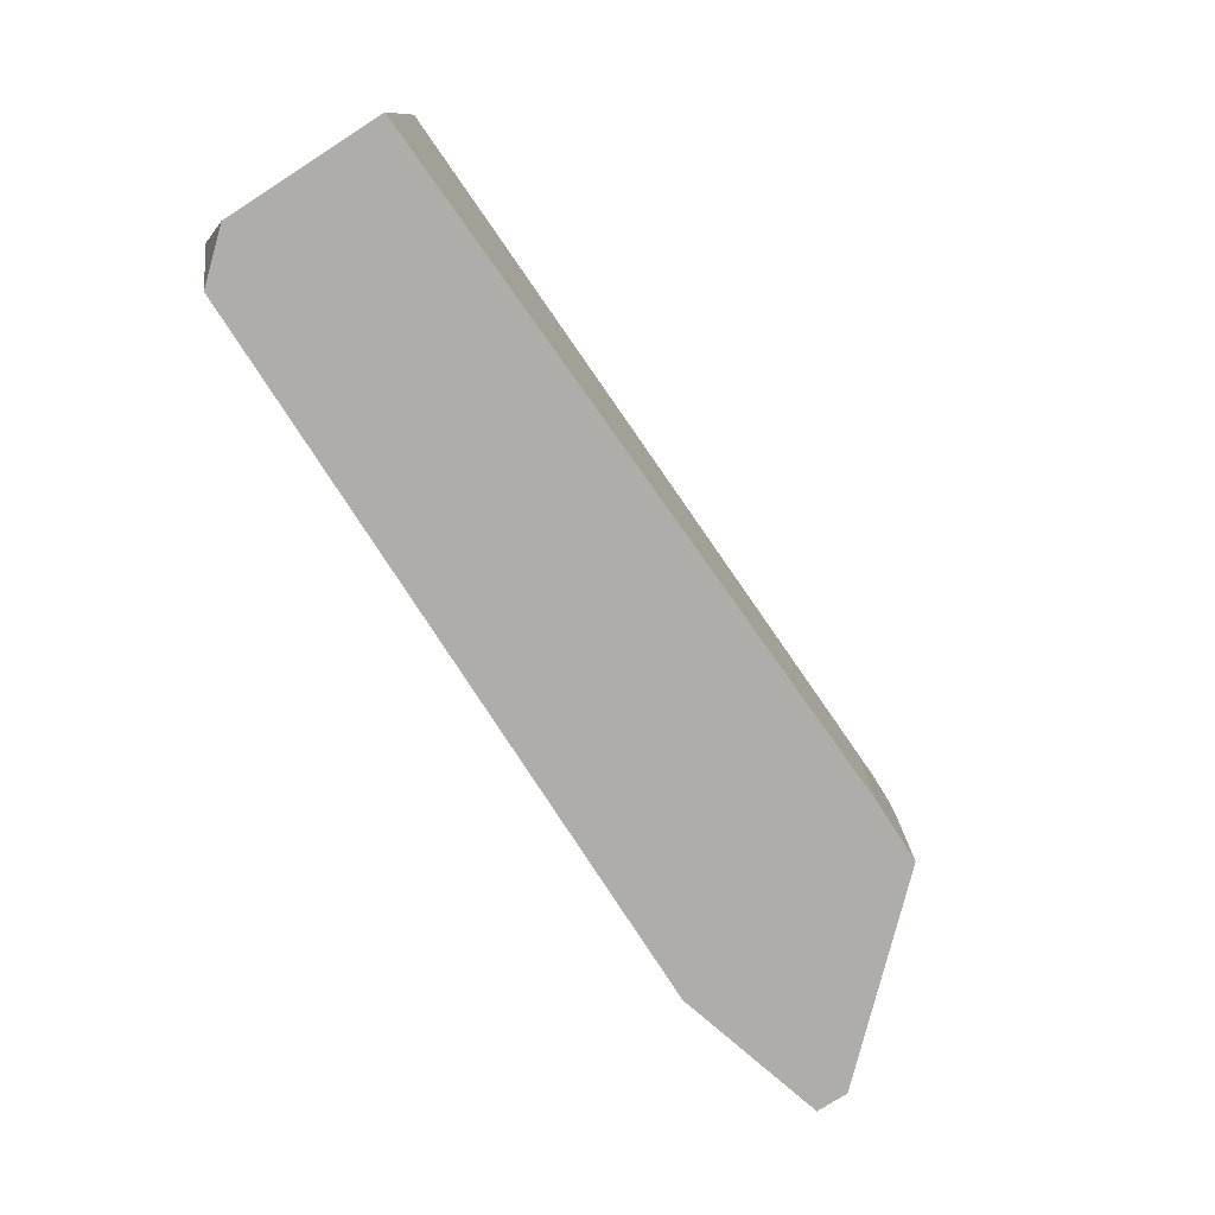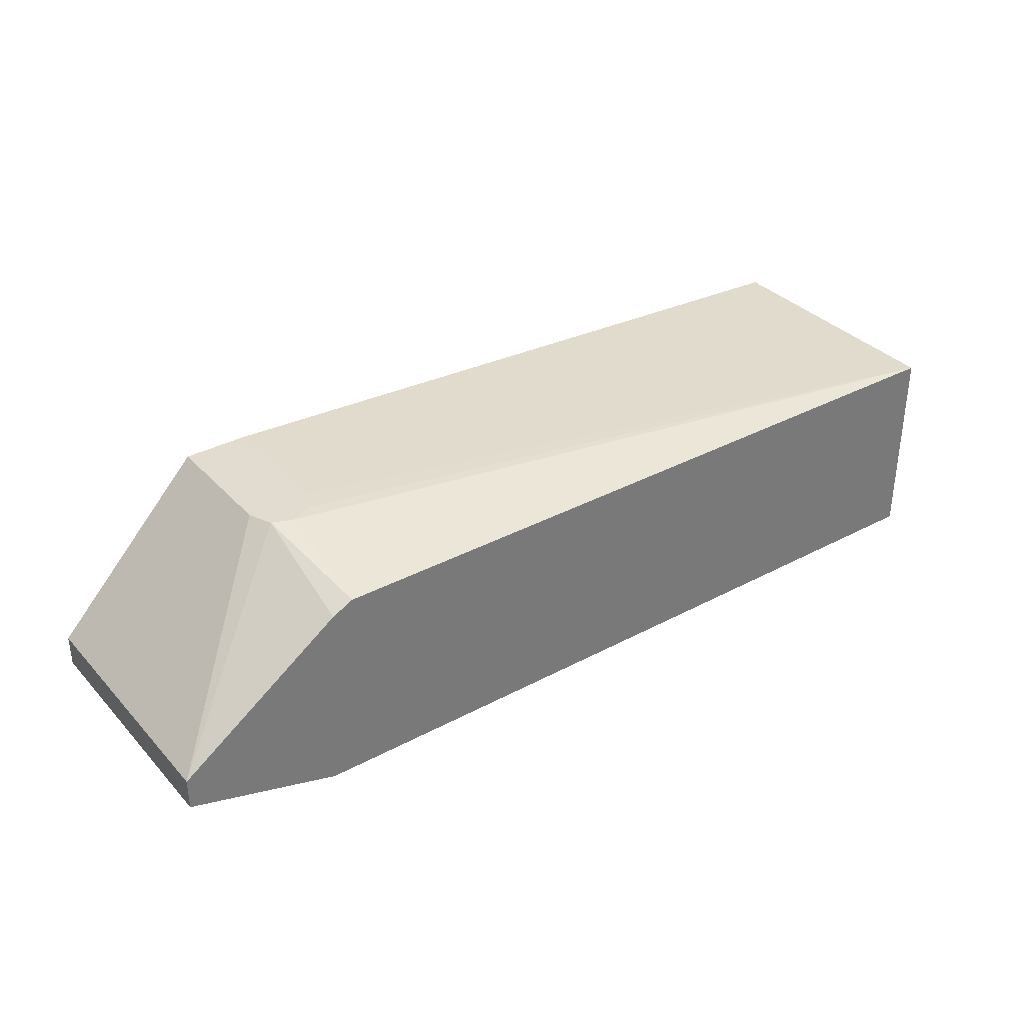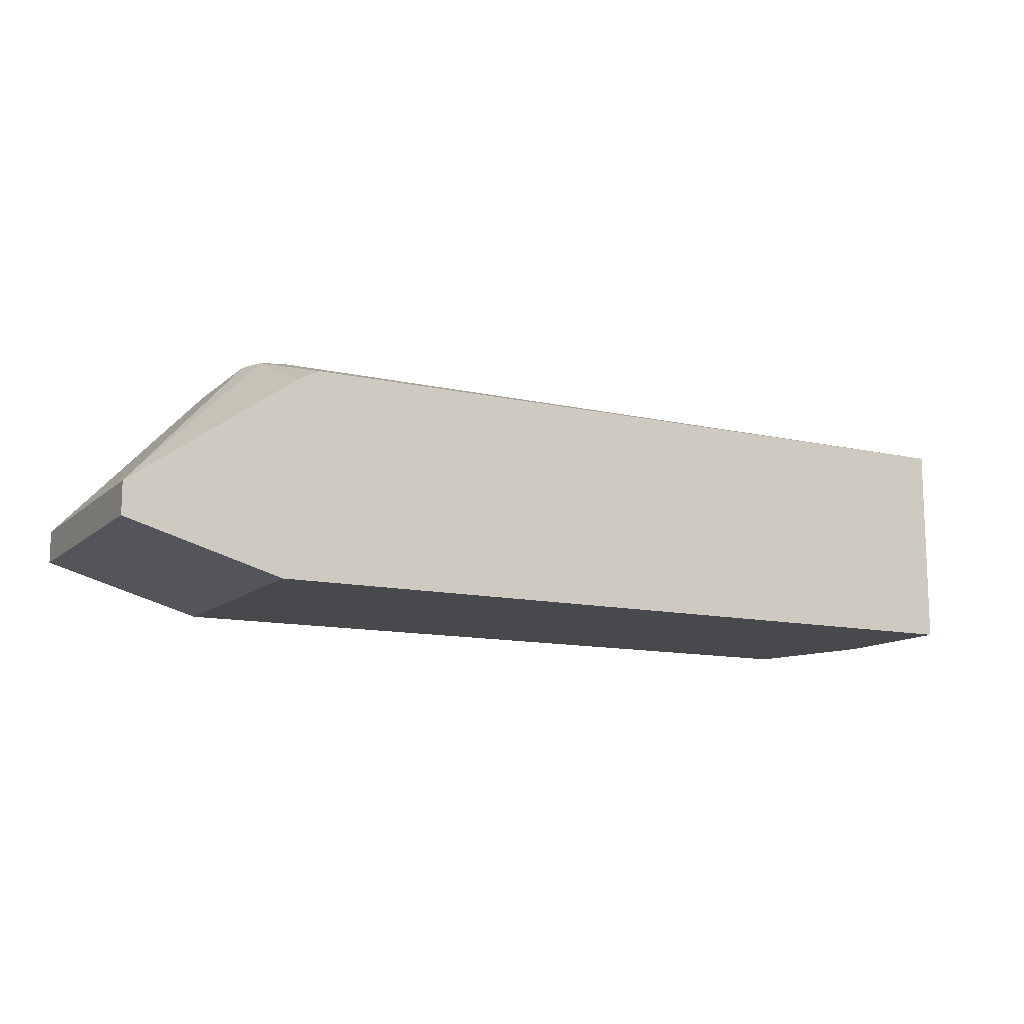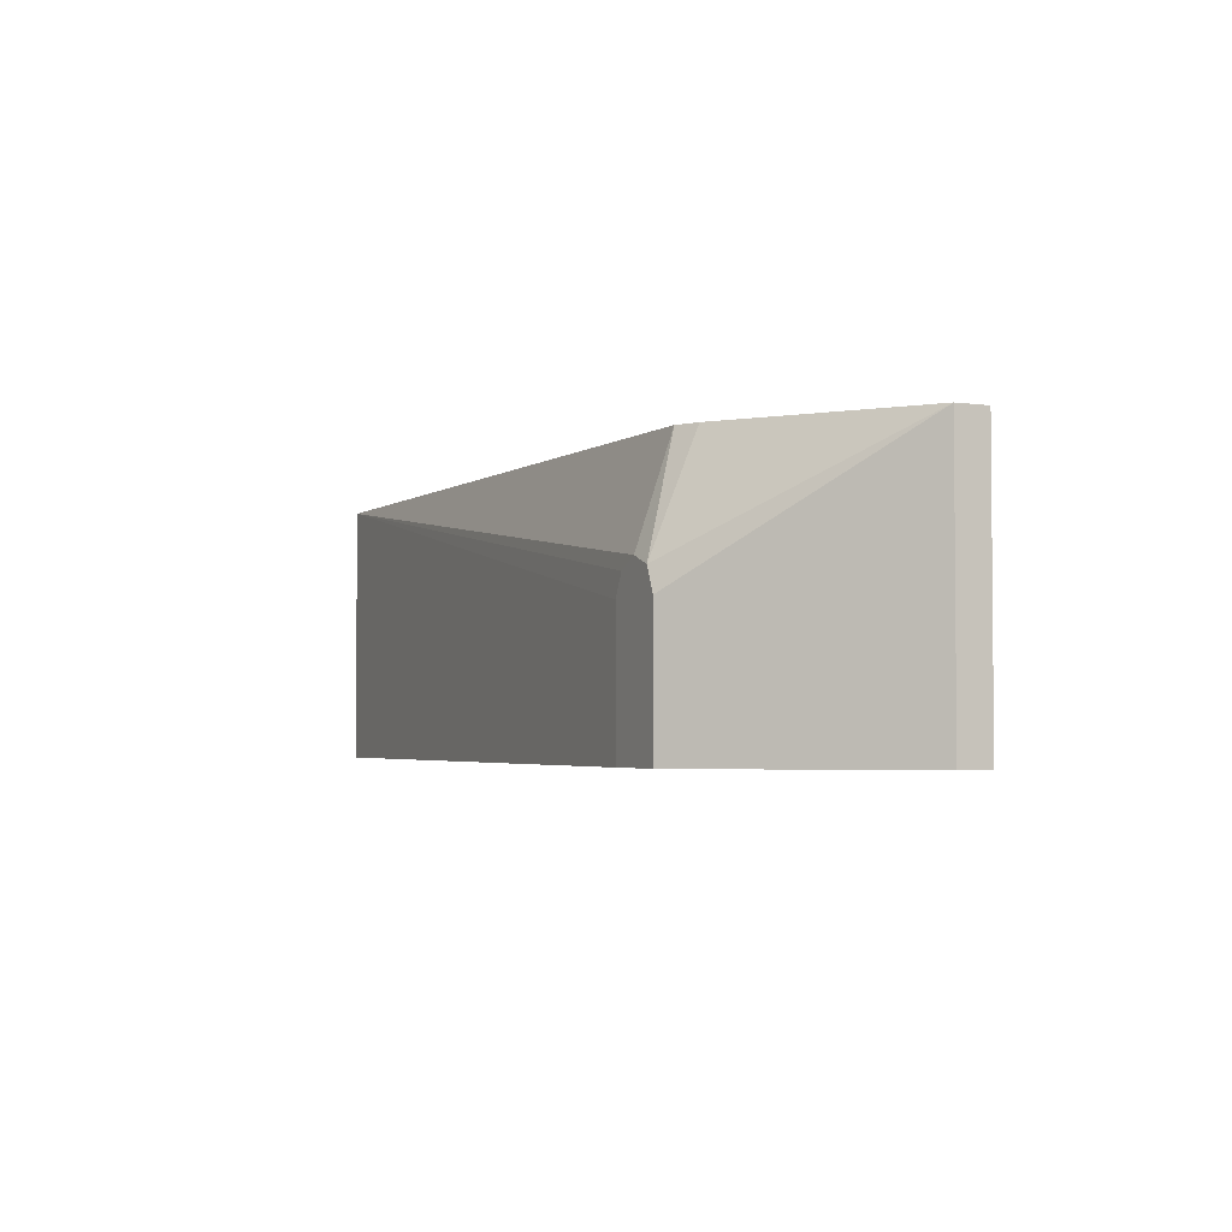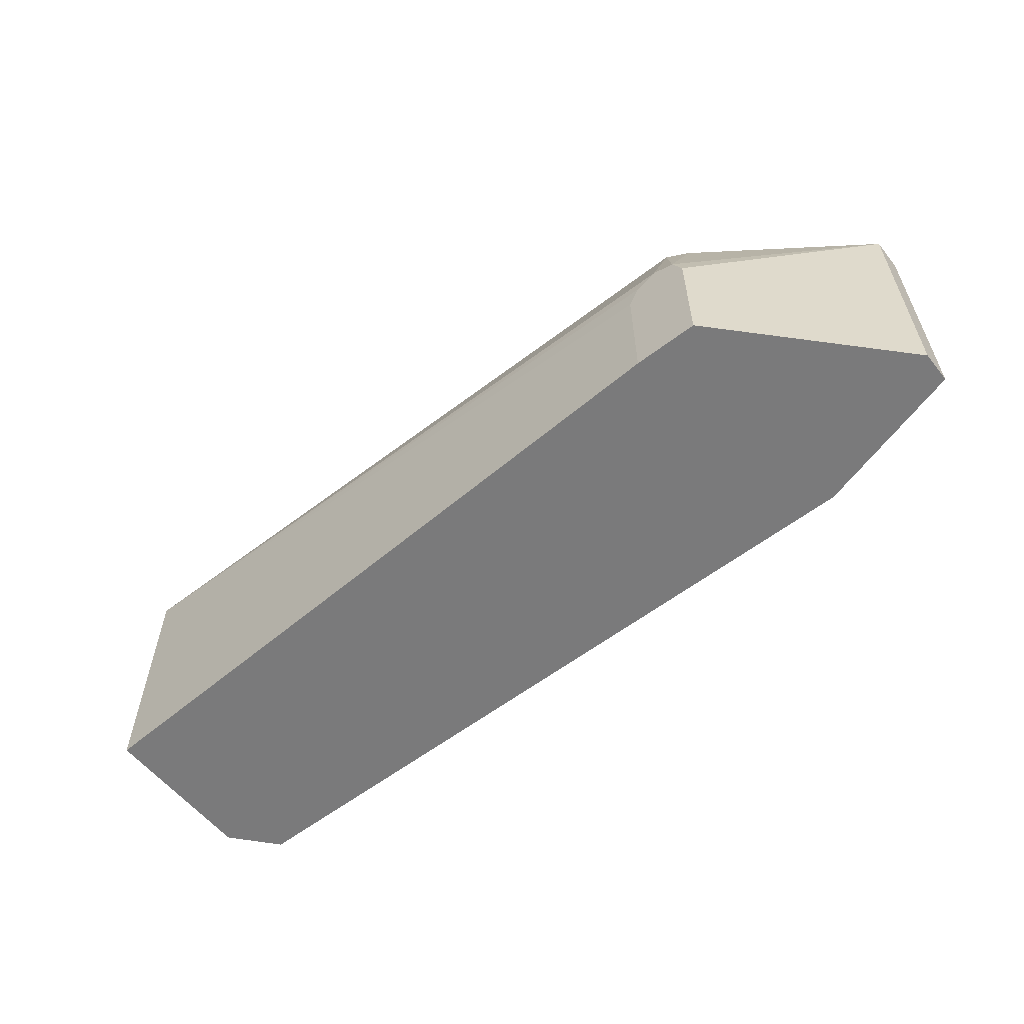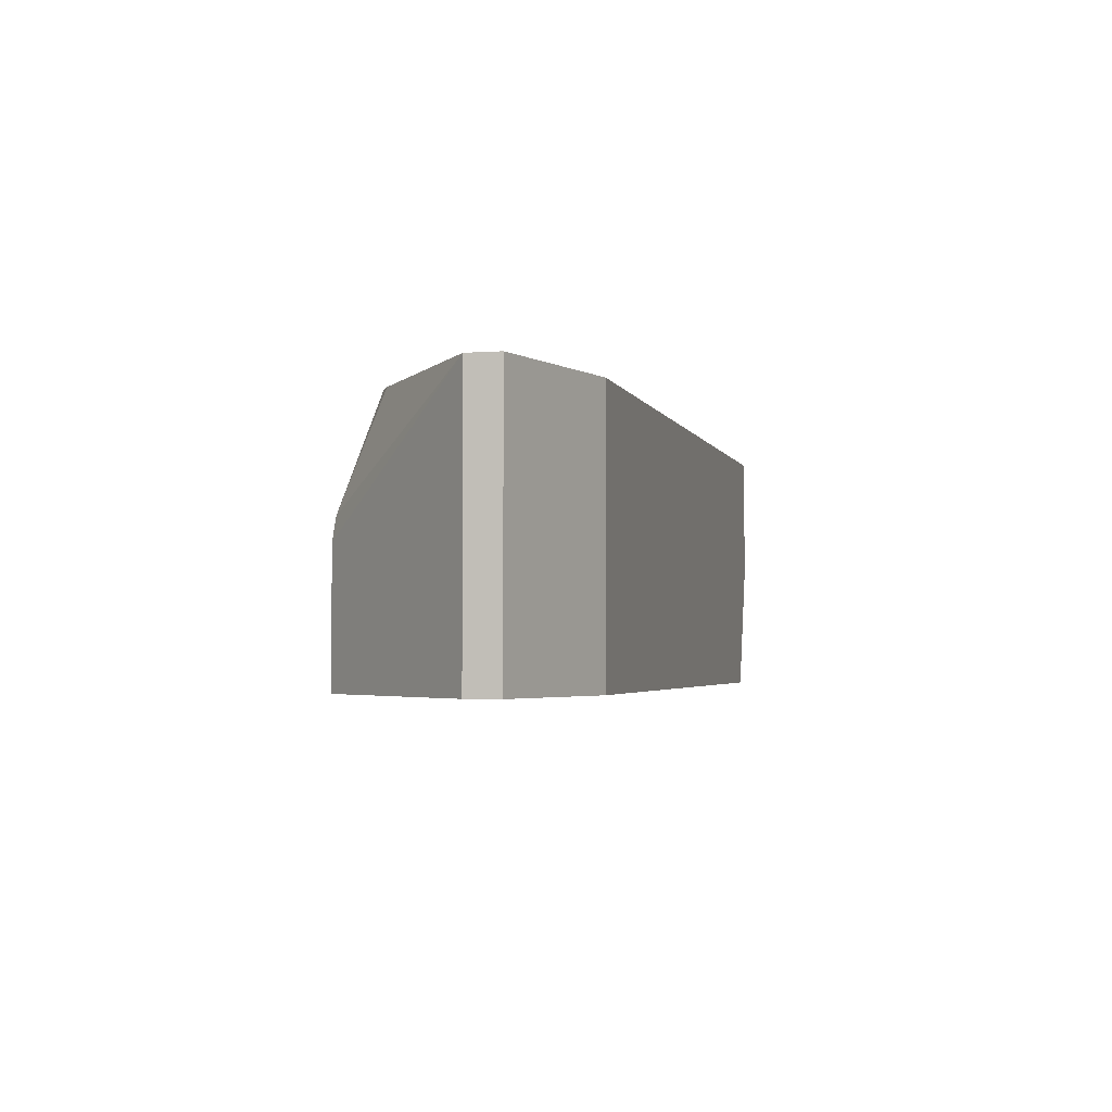
<metadata>
{"format":"obj","ext":"obj","renderer":"f3d","projection":"perspective","resolution":1024,"background":"white","views":[{"elev":-77.3,"azim":122.6,"up":"+Z"},{"elev":34.4,"azim":-35.8,"up":"+Y"},{"elev":-12.2,"azim":-28.0,"up":"+Y"},{"elev":-3.1,"azim":-115.8,"up":"+Z"},{"elev":-58.1,"azim":-141.6,"up":"+Z"},{"elev":-2.9,"azim":-76.0,"up":"+Z"}]}
</metadata>
<code>
v 0.08094 -0.09606 -0.1542
v 0.08094 -0.09606 0.003078
v 0.08094 -0.1921 -0.1542
v -0.3458 -0.07532 -0.1542
v 0.08094 -0.2188 0.003078
v -0.3458 -0.07532 -0.07684
v -0.3521 -0.07532 -0.06405
v -0.3639 -0.07532 -0.05814
v -0.365 -0.07532 -0.05764
v -0.365 -0.09606 0.003078
v 0.08094 -0.2188 -0.07684
v 0.05762 -0.2188 -0.1542
v -0.3841 -0.07532 -0.1542
v -0.3841 -0.2188 0.003078
v -0.3781 -0.07532 -0.06269
v -0.3778 -0.1025 0.003078
v -0.3841 -0.2188 -0.1542
v -0.4769 -0.1729 -0.1542
v -0.3841 -0.07532 -0.07684
v -0.4769 -0.1921 0.003078
v -0.4769 -0.1729 0.003078
v -0.4769 -0.1921 -0.1542
f 5 14 17
f 4 7 6
f 4 19 15
f 4 9 8
f 4 15 9
f 5 17 12
f 4 8 7
f 5 12 11
f 14 22 17
f 10 15 16
f 13 18 21
f 13 21 19
f 14 20 22
f 15 19 21
f 15 21 16
f 18 22 20
f 18 20 21
f 4 13 19
f 9 15 10
f 3 11 12
f 2 9 10
f 2 20 14
f 1 2 5
f 2 14 5
f 1 11 3
f 1 3 12
f 1 12 17
f 1 17 22
f 1 22 18
f 1 18 13
f 1 5 11
f 1 4 6
f 1 6 2
f 2 6 7
f 2 7 8
f 2 8 9
f 2 10 16
f 2 16 21
f 2 21 20
f 1 13 4

</code>
